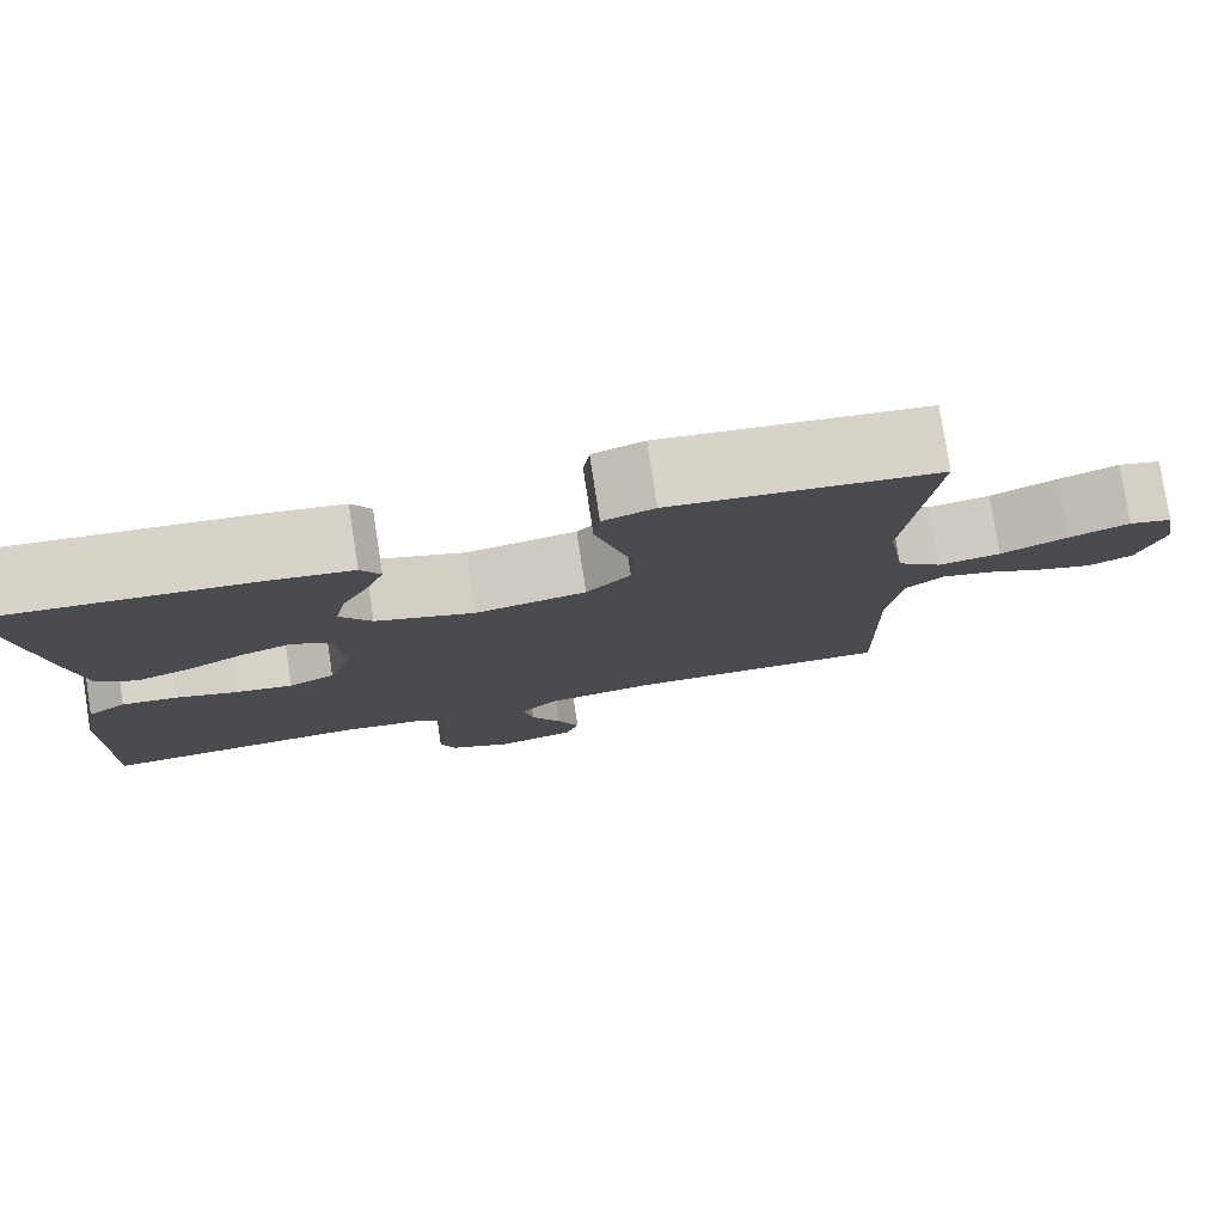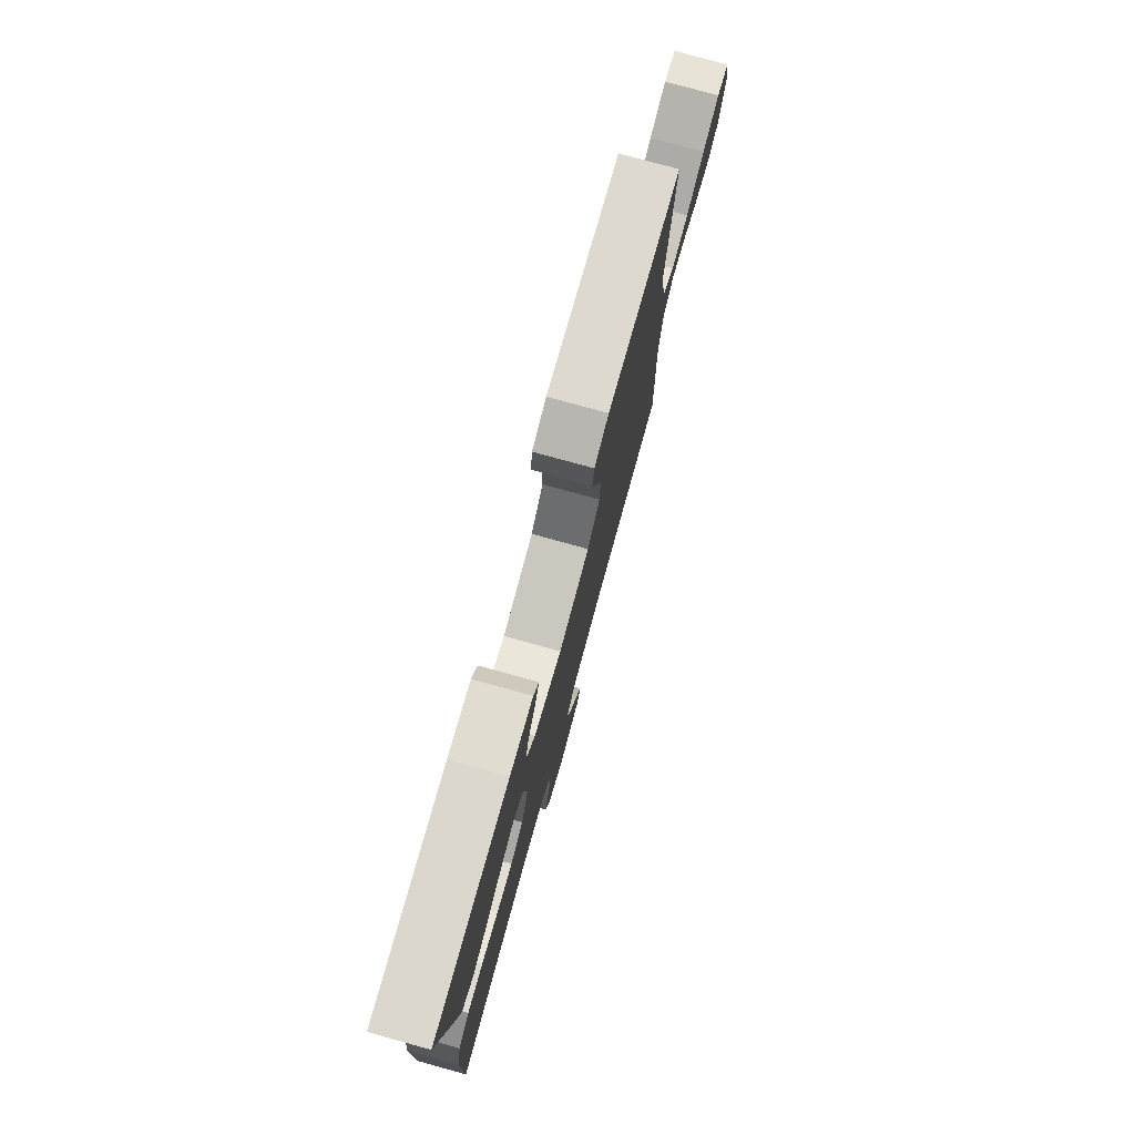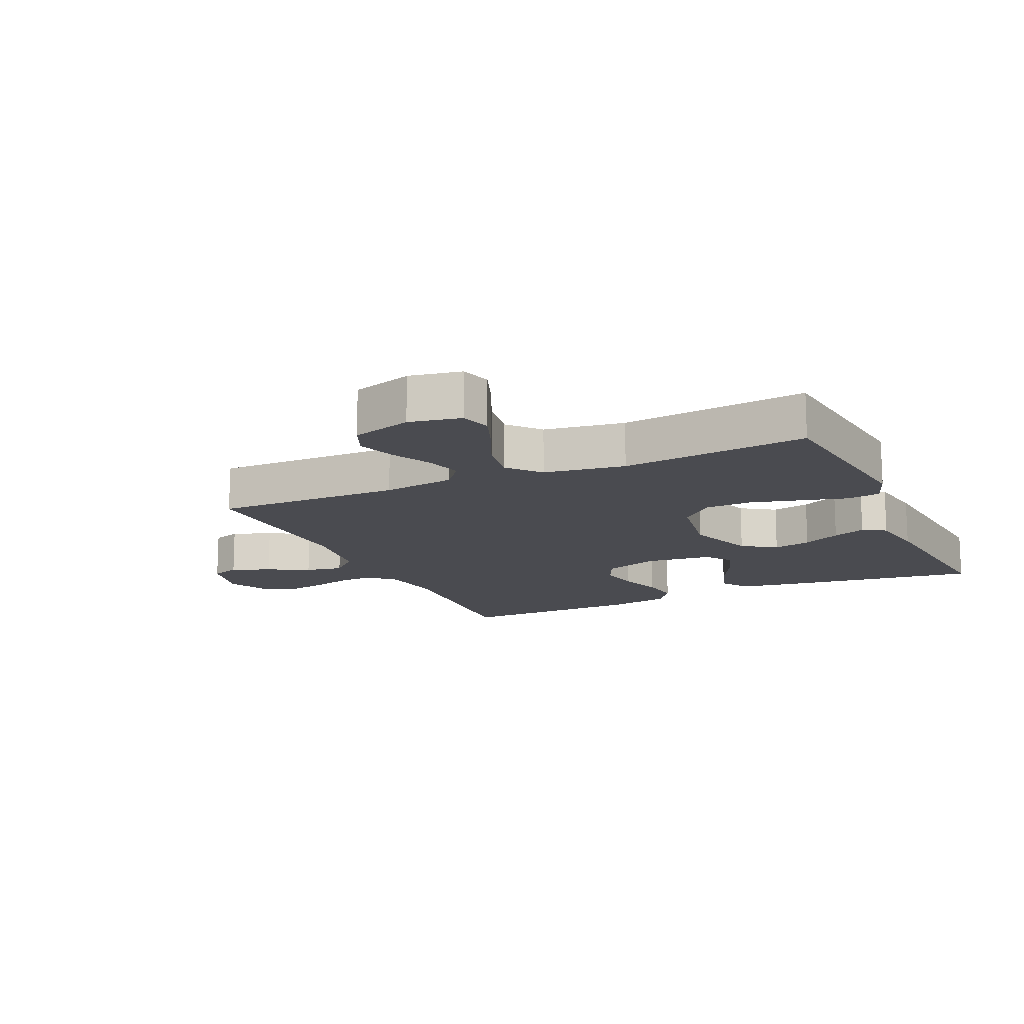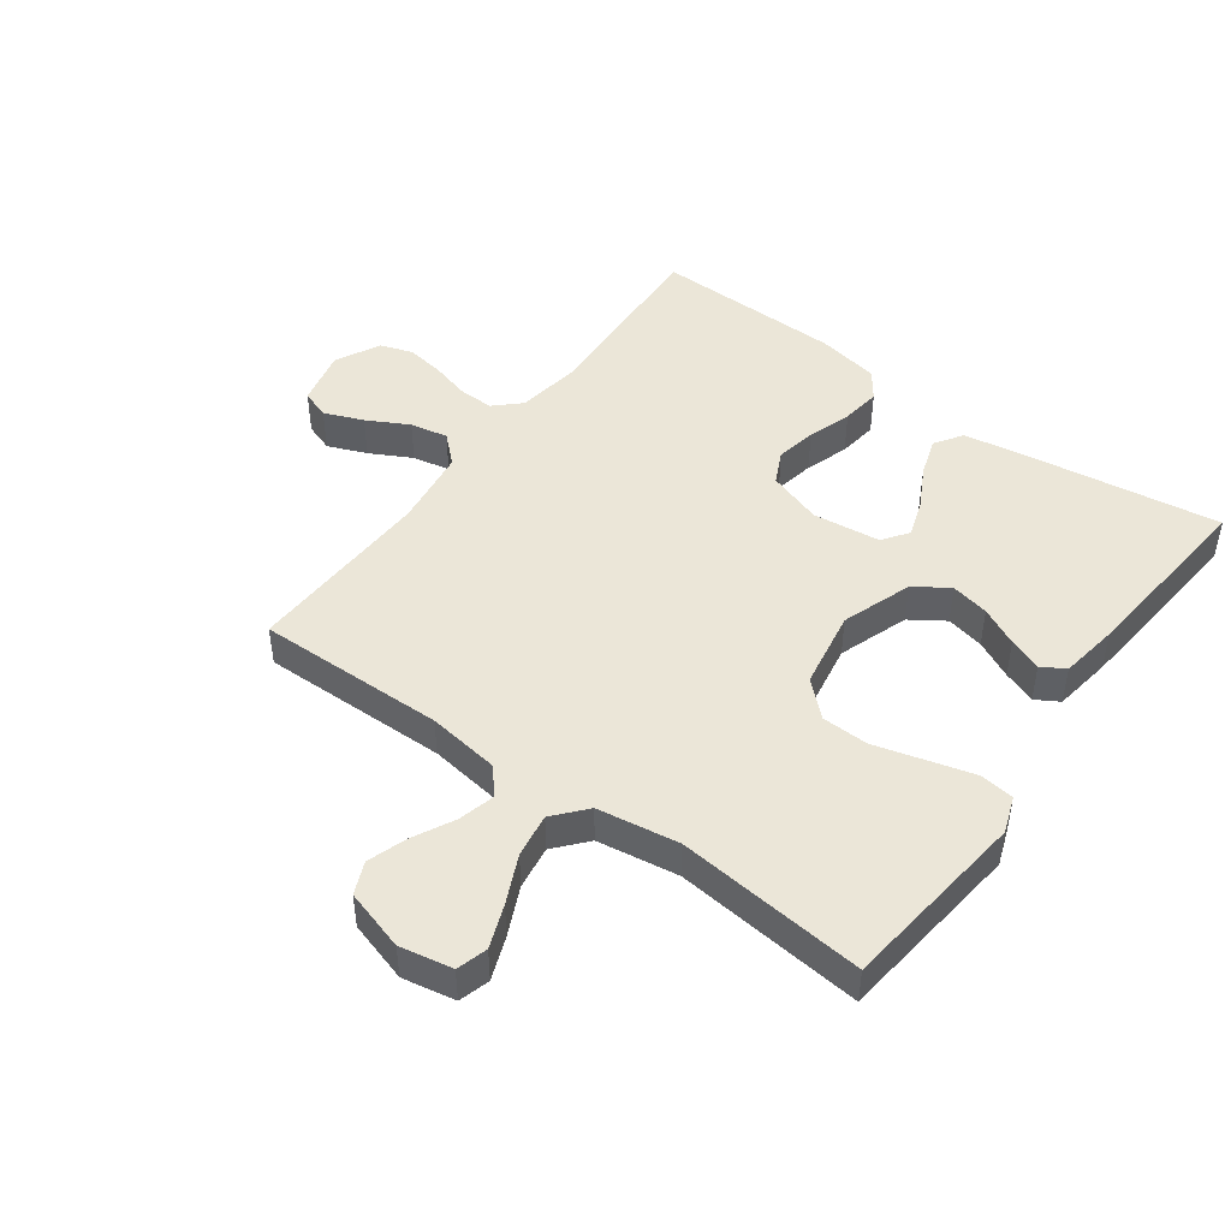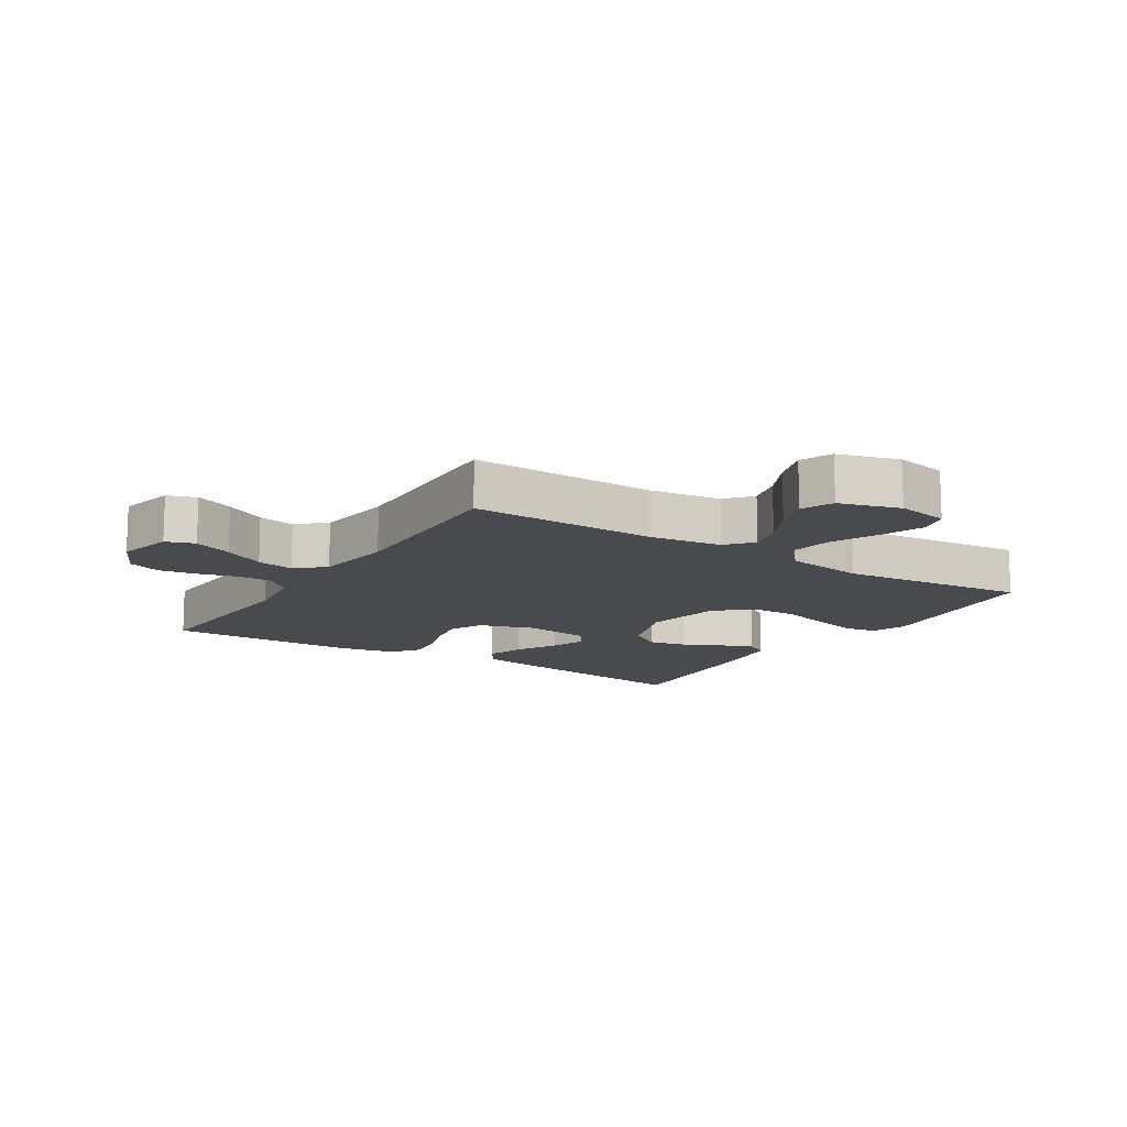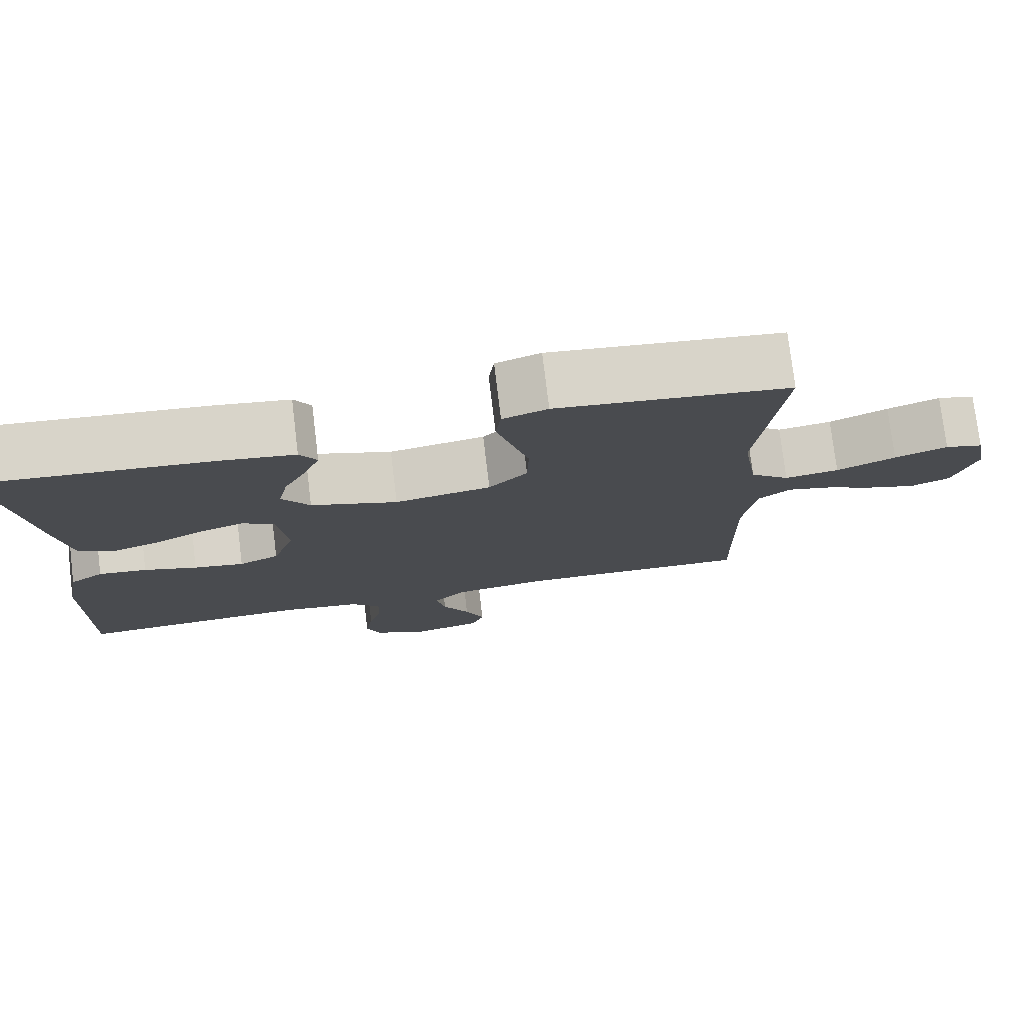
<metadata>
{"format":"obj","ext":"obj","renderer":"f3d","projection":"perspective","resolution":1024,"background":"white","views":[{"elev":78.7,"azim":171.2,"up":"+Z"},{"elev":78.2,"azim":105.4,"up":"+Z"},{"elev":-14.4,"azim":-65.3,"up":"+Y"},{"elev":46.6,"azim":-53.8,"up":"+Y"},{"elev":-13.2,"azim":-122.5,"up":"+Y"},{"elev":76.9,"azim":173.1,"up":"+Z"}]}
</metadata>
<code>
v 0.5 0.07 -0.5
v 0.2 0.07 -0.485
v 0.099 0.07 -0.5
v 0.061 0.07 -0.54
v 0.062 0.07 -0.595
v 0.079 0.07 -0.657
v 0.089 0.07 -0.719
v 0.071 0.07 -0.771
v 0 0.07 -0.806
v -0.089 0.07 -0.785
v -0.105 0.07 -0.739
v -0.08 0.07 -0.677
v -0.045 0.07 -0.611
v -0.033 0.07 -0.551
v -0.074 0.07 -0.507
v -0.2 0.07 -0.49
v -0.5 0.07 -0.5
v -0.495 0.07 -0.2
v -0.511 0.07 -0.085
v -0.553 0.07 -0.05
v -0.611 0.07 -0.065
v -0.676 0.07 -0.098
v -0.739 0.07 -0.119
v -0.79 0.07 -0.097
v -0.819 0.07 0
v -0.803 0.07 0.084
v -0.754 0.07 0.098
v -0.686 0.07 0.072
v -0.61 0.07 0.037
v -0.54 0.07 0.026
v -0.489 0.07 0.07
v -0.469 0.07 0.2
v -0.5 0.07 0.5
v -0.2 0.07 0.534
v -0.142 0.07 0.513
v -0.135 0.07 0.459
v -0.155 0.07 0.385
v -0.177 0.07 0.305
v -0.175 0.07 0.23
v -0.125 0.07 0.176
v 0 0.07 0.154
v 0.112 0.07 0.193
v 0.148 0.07 0.247
v 0.135 0.07 0.308
v 0.105 0.07 0.369
v 0.085 0.07 0.422
v 0.107 0.07 0.459
v 0.2 0.07 0.473
v 0.5 0.07 0.5
v 0.457 0.07 0.2
v 0.439 0.07 0.091
v 0.395 0.07 0.062
v 0.334 0.07 0.082
v 0.268 0.07 0.117
v 0.209 0.07 0.137
v 0.168 0.07 0.108
v 0.155 0.07 0
v 0.184 0.07 -0.087
v 0.236 0.07 -0.112
v 0.301 0.07 -0.1
v 0.37 0.07 -0.077
v 0.433 0.07 -0.069
v 0.477 0.07 -0.101
v 0.495 0.07 -0.2
v 0.5 0 -0.5
v 0.2 0 -0.485
v 0.099 0 -0.5
v 0.061 0 -0.54
v 0.062 0 -0.595
v 0.079 0 -0.657
v 0.089 0 -0.719
v 0.071 0 -0.771
v 0 0 -0.806
v -0.089 0 -0.785
v -0.105 0 -0.739
v -0.08 0 -0.677
v -0.045 0 -0.611
v -0.033 0 -0.551
v -0.074 0 -0.507
v -0.2 0 -0.49
v -0.5 0 -0.5
v -0.495 0 -0.2
v -0.511 0 -0.085
v -0.553 0 -0.05
v -0.611 0 -0.065
v -0.676 0 -0.098
v -0.739 0 -0.119
v -0.79 0 -0.097
v -0.819 0 0
v -0.803 0 0.084
v -0.754 0 0.098
v -0.686 0 0.072
v -0.61 0 0.037
v -0.54 0 0.026
v -0.489 0 0.07
v -0.469 0 0.2
v -0.5 0 0.5
v -0.2 0 0.534
v -0.142 0 0.513
v -0.135 0 0.459
v -0.155 0 0.385
v -0.177 0 0.305
v -0.175 0 0.23
v -0.125 0 0.176
v 0 0 0.154
v 0.112 0 0.193
v 0.148 0 0.247
v 0.135 0 0.308
v 0.105 0 0.369
v 0.085 0 0.422
v 0.107 0 0.459
v 0.2 0 0.473
v 0.5 0 0.5
v 0.457 0 0.2
v 0.439 0 0.091
v 0.395 0 0.062
v 0.334 0 0.082
v 0.268 0 0.117
v 0.209 0 0.137
v 0.168 0 0.108
v 0.155 0 0
v 0.184 0 -0.087
v 0.236 0 -0.112
v 0.301 0 -0.1
v 0.37 0 -0.077
v 0.433 0 -0.069
v 0.477 0 -0.101
v 0.495 0 -0.2
f 64 1 2
f 63 64 2
f 62 63 2
f 61 62 2
f 60 61 2
f 59 60 2 3
f 58 59 3 4
f 57 58 4
f 56 57 4
f 52 53 54
f 51 52 54
f 50 51 54
f 49 50 54
f 48 49 54
f 47 48 54
f 46 47 54
f 45 46 54
f 44 45 54
f 43 44 54 55
f 42 43 55 56
f 36 37 38
f 35 36 38
f 34 35 38
f 33 34 38
f 32 33 38
f 31 32 38 39
f 30 31 39 40
f 27 28 29
f 26 27 29
f 25 26 29
f 24 25 29
f 23 24 29
f 22 23 29
f 21 22 29
f 20 21 29 30
f 30 40 41
f 20 30 41
f 19 20 41
f 16 17 18
f 41 42 56
f 19 41 56
f 18 19 56
f 16 18 56
f 15 16 56
f 11 12 13
f 10 11 13
f 9 10 13
f 8 9 13
f 7 8 13
f 6 7 13
f 5 6 13
f 14 15 56 4
f 4 5 13 14
f 66 65 128
f 66 128 127
f 66 127 126
f 66 126 125
f 66 125 124
f 67 66 124 123
f 68 67 123 122
f 68 122 121
f 68 121 120
f 118 117 116
f 118 116 115
f 118 115 114
f 118 114 113
f 118 113 112
f 118 112 111
f 118 111 110
f 118 110 109
f 118 109 108
f 119 118 108 107
f 120 119 107 106
f 102 101 100
f 102 100 99
f 102 99 98
f 102 98 97
f 102 97 96
f 103 102 96 95
f 104 103 95 94
f 93 92 91
f 93 91 90
f 93 90 89
f 93 89 88
f 93 88 87
f 93 87 86
f 93 86 85
f 94 93 85 84
f 105 104 94
f 105 94 84
f 105 84 83
f 82 81 80
f 120 106 105
f 120 105 83
f 120 83 82
f 120 82 80
f 120 80 79
f 77 76 75
f 77 75 74
f 77 74 73
f 77 73 72
f 77 72 71
f 77 71 70
f 77 70 69
f 68 120 79 78
f 78 77 69 68
f 1 65 66 2
f 2 66 67 3
f 3 67 68 4
f 4 68 69 5
f 5 69 70 6
f 6 70 71 7
f 7 71 72 8
f 8 72 73 9
f 9 73 74 10
f 10 74 75 11
f 11 75 76 12
f 12 76 77 13
f 13 77 78 14
f 14 78 79 15
f 15 79 80 16
f 16 80 81 17
f 17 81 82 18
f 18 82 83 19
f 19 83 84 20
f 20 84 85 21
f 21 85 86 22
f 22 86 87 23
f 23 87 88 24
f 24 88 89 25
f 25 89 90 26
f 26 90 91 27
f 27 91 92 28
f 28 92 93 29
f 29 93 94 30
f 30 94 95 31
f 31 95 96 32
f 32 96 97 33
f 33 97 98 34
f 34 98 99 35
f 35 99 100 36
f 36 100 101 37
f 37 101 102 38
f 38 102 103 39
f 39 103 104 40
f 40 104 105 41
f 41 105 106 42
f 42 106 107 43
f 43 107 108 44
f 44 108 109 45
f 45 109 110 46
f 46 110 111 47
f 47 111 112 48
f 48 112 113 49
f 49 113 114 50
f 50 114 115 51
f 51 115 116 52
f 52 116 117 53
f 53 117 118 54
f 54 118 119 55
f 55 119 120 56
f 56 120 121 57
f 57 121 122 58
f 58 122 123 59
f 59 123 124 60
f 60 124 125 61
f 61 125 126 62
f 62 126 127 63
f 63 127 128 64
f 64 128 65 1

</code>
